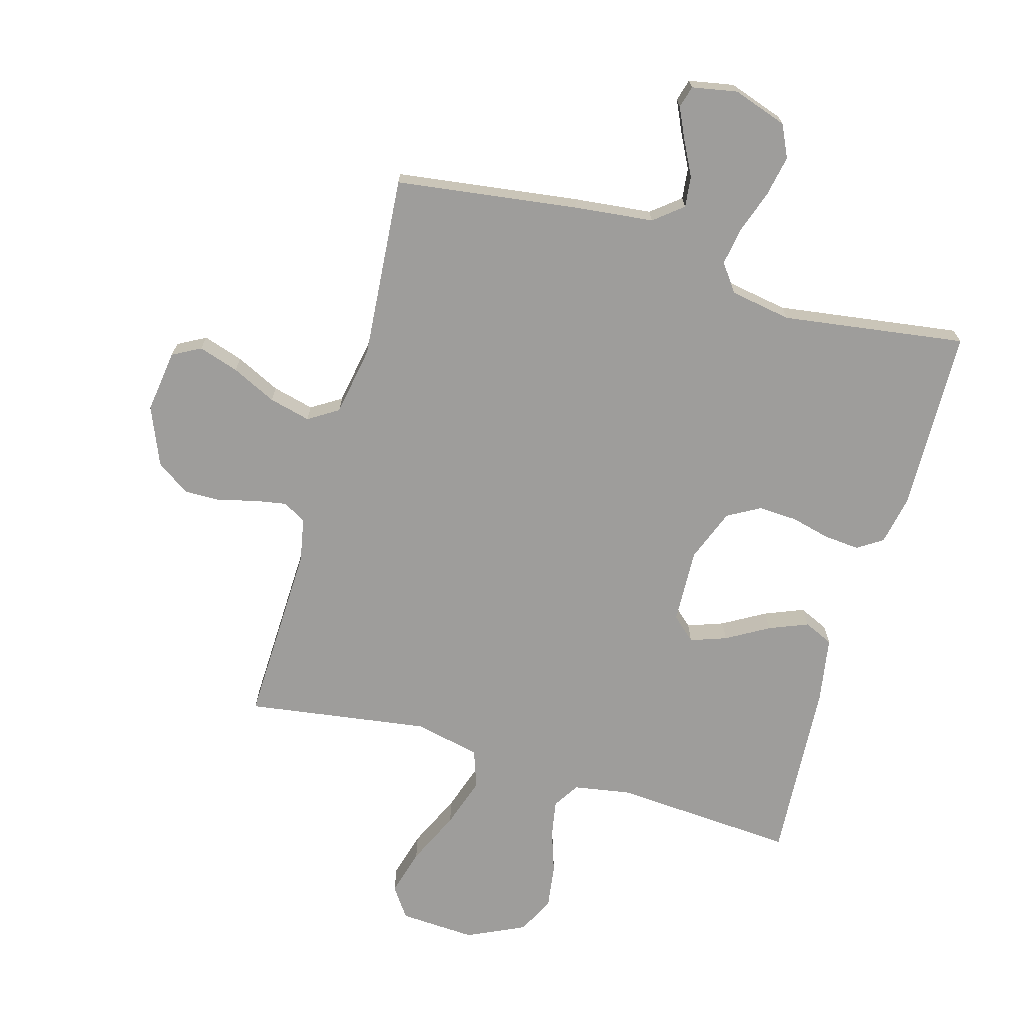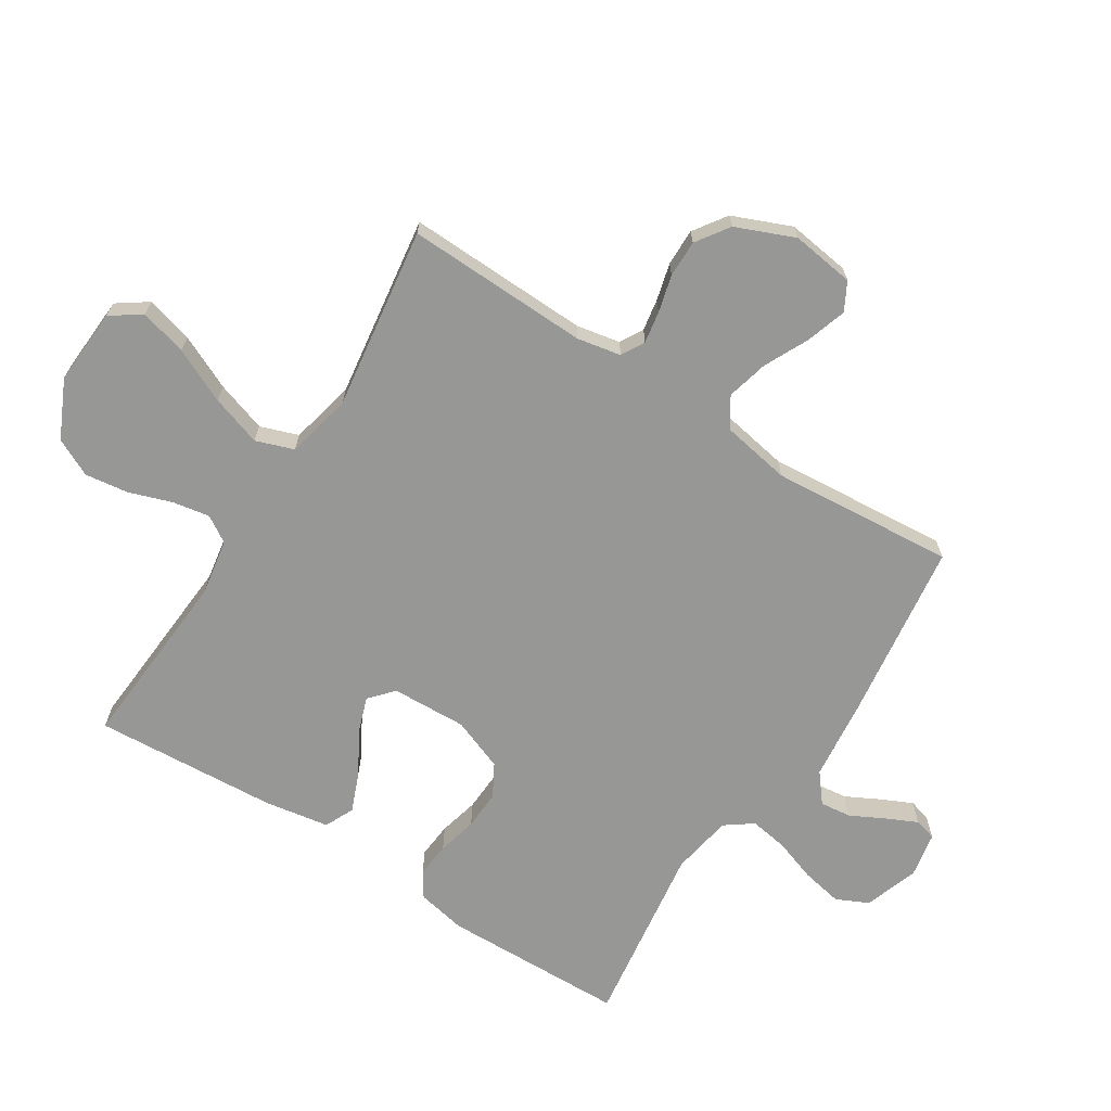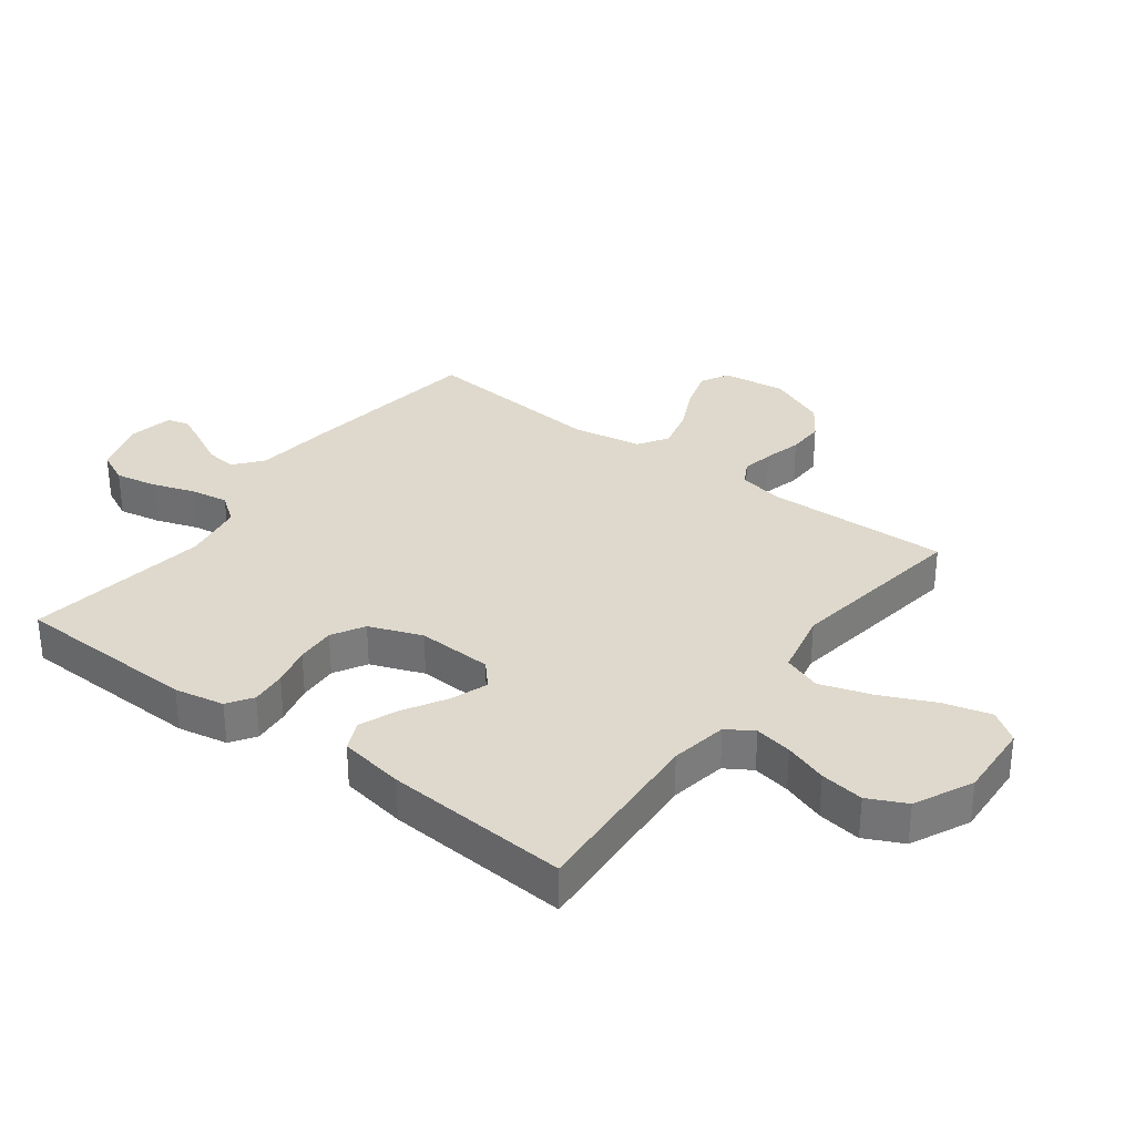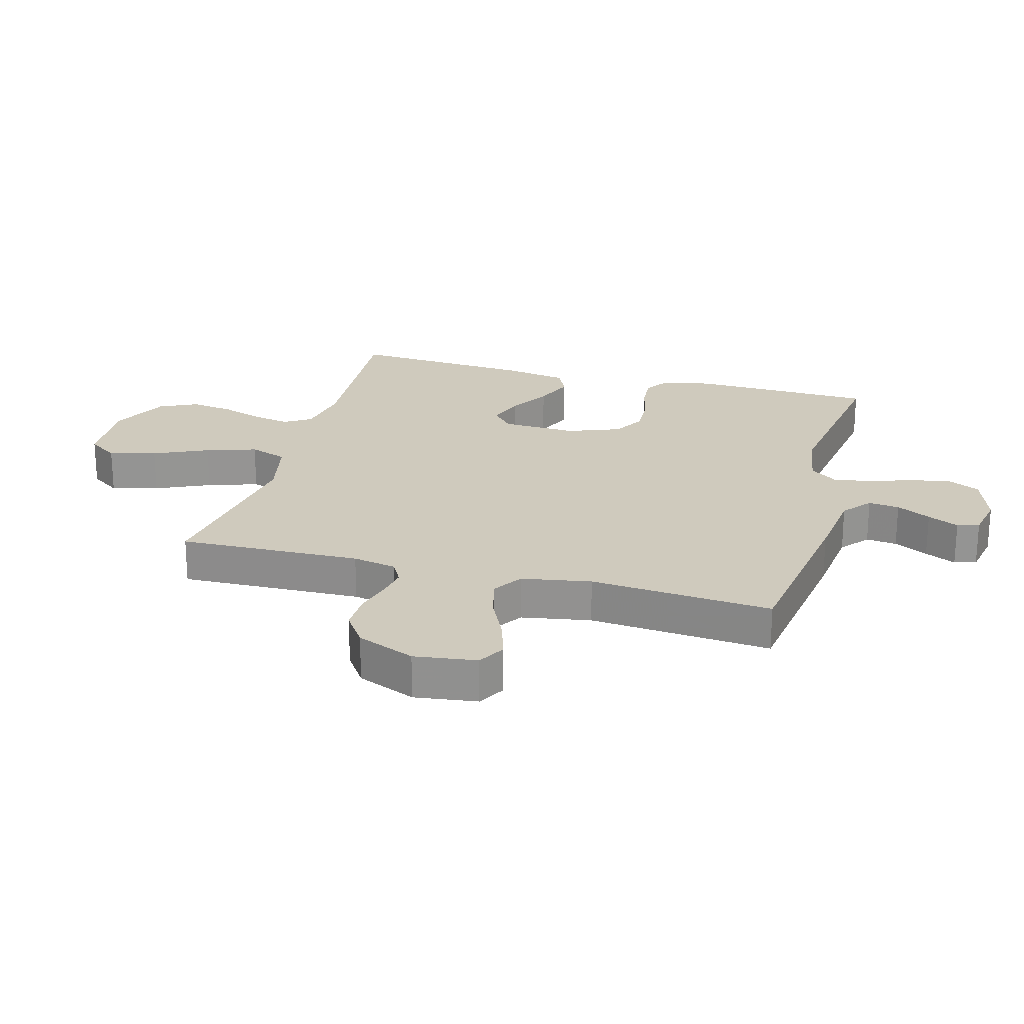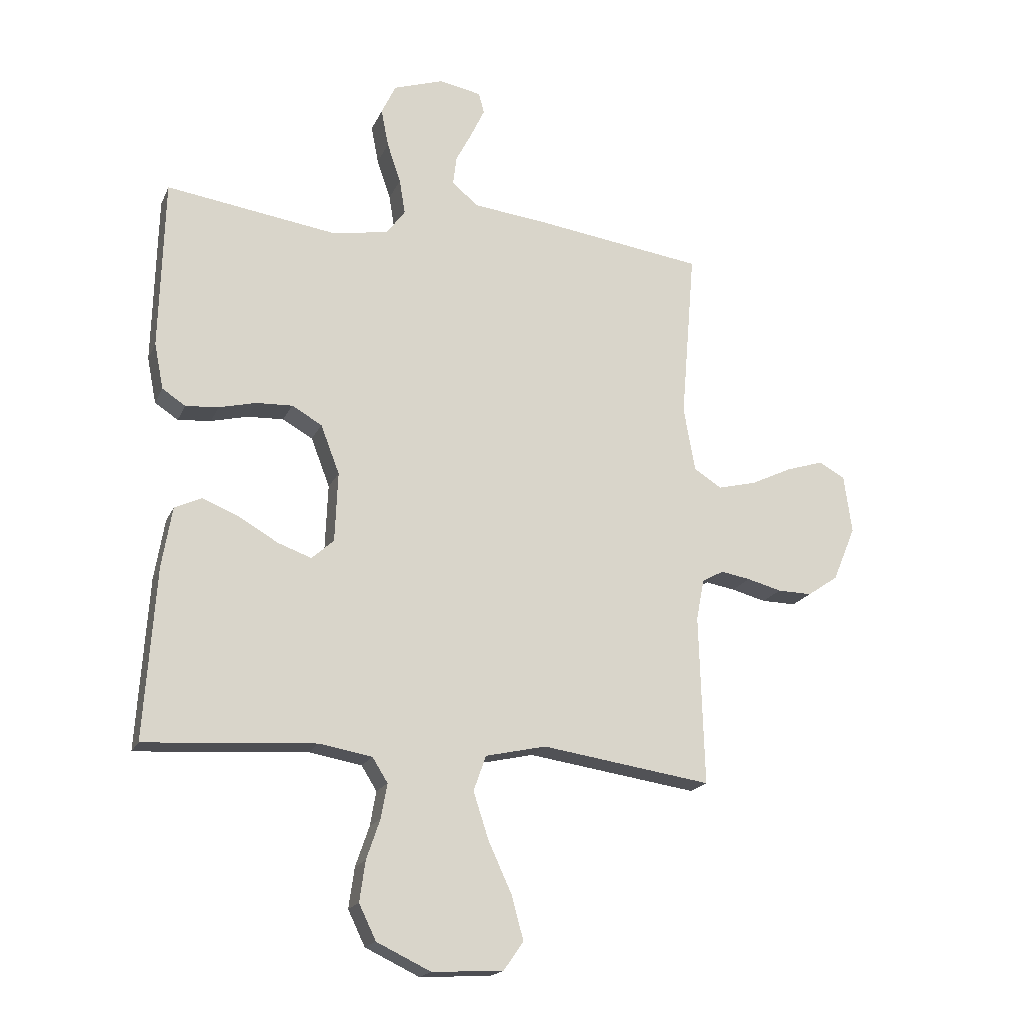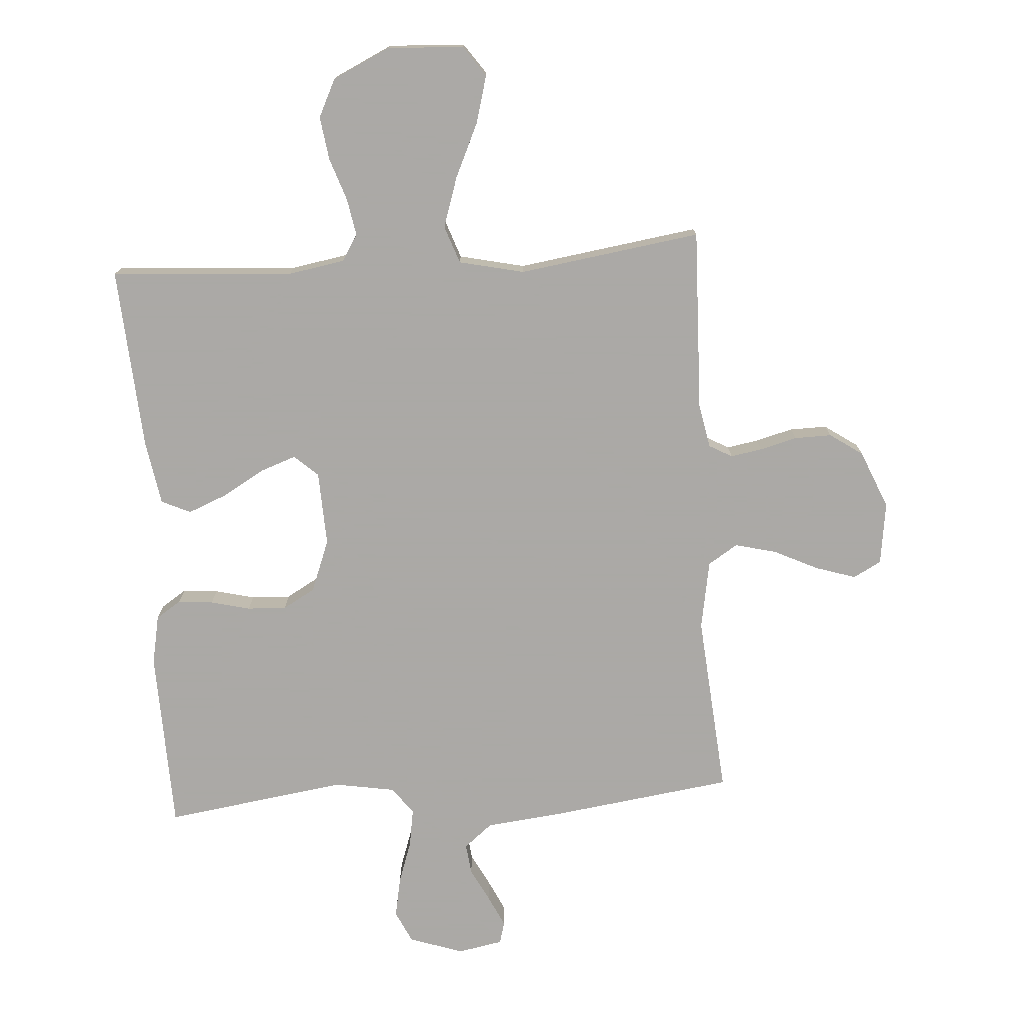
<metadata>
{"format":"obj","ext":"obj","renderer":"f3d","projection":"perspective","resolution":1024,"background":"white","views":[{"elev":-70.5,"azim":-16.0,"up":"+Y"},{"elev":-68.1,"azim":-122.6,"up":"+Y"},{"elev":32.2,"azim":127.0,"up":"+Y"},{"elev":23.0,"azim":-74.6,"up":"+Y"},{"elev":-18.7,"azim":161.4,"up":"+Z"},{"elev":-75.5,"azim":-176.1,"up":"+Y"}]}
</metadata>
<code>
v -0.5 0.07 0.5
v -0.2 0.07 0.541
v -0.072 0.07 0.555
v -0.025 0.07 0.593
v -0.031 0.07 0.644
v -0.06 0.07 0.7
v -0.084 0.07 0.751
v -0.074 0.07 0.787
v 0 0.07 0.801
v 0.089 0.07 0.771
v 0.114 0.07 0.718
v 0.101 0.07 0.651
v 0.077 0.07 0.581
v 0.067 0.07 0.519
v 0.1 0.07 0.474
v 0.2 0.07 0.457
v 0.5 0.07 0.5
v 0.508 0.07 0.2
v 0.492 0.07 0.119
v 0.451 0.07 0.092
v 0.393 0.07 0.097
v 0.328 0.07 0.113
v 0.264 0.07 0.116
v 0.211 0.07 0.086
v 0.178 0.07 0
v 0.183 0.07 -0.123
v 0.222 0.07 -0.158
v 0.281 0.07 -0.137
v 0.35 0.07 -0.097
v 0.414 0.07 -0.071
v 0.462 0.07 -0.093
v 0.48 0.07 -0.2
v 0.5 0.07 -0.5
v 0.2 0.07 -0.48
v 0.107 0.07 -0.496
v 0.08 0.07 -0.539
v 0.091 0.07 -0.6
v 0.115 0.07 -0.67
v 0.125 0.07 -0.741
v 0.095 0.07 -0.803
v 0 0.07 -0.848
v -0.125 0.07 -0.841
v -0.16 0.07 -0.791
v -0.139 0.07 -0.714
v -0.098 0.07 -0.625
v -0.071 0.07 -0.542
v -0.093 0.07 -0.48
v -0.2 0.07 -0.456
v -0.5 0.07 -0.5
v -0.491 0.07 -0.2
v -0.505 0.07 -0.128
v -0.543 0.07 -0.107
v -0.595 0.07 -0.116
v -0.656 0.07 -0.132
v -0.717 0.07 -0.133
v -0.771 0.07 -0.096
v -0.811 0.07 0
v -0.797 0.07 0.103
v -0.751 0.07 0.128
v -0.685 0.07 0.107
v -0.612 0.07 0.072
v -0.544 0.07 0.055
v -0.495 0.07 0.086
v -0.475 0.07 0.2
v -0.5 0 0.5
v -0.2 0 0.541
v -0.072 0 0.555
v -0.025 0 0.593
v -0.031 0 0.644
v -0.06 0 0.7
v -0.084 0 0.751
v -0.074 0 0.787
v 0 0 0.801
v 0.089 0 0.771
v 0.114 0 0.718
v 0.101 0 0.651
v 0.077 0 0.581
v 0.067 0 0.519
v 0.1 0 0.474
v 0.2 0 0.457
v 0.5 0 0.5
v 0.508 0 0.2
v 0.492 0 0.119
v 0.451 0 0.092
v 0.393 0 0.097
v 0.328 0 0.113
v 0.264 0 0.116
v 0.211 0 0.086
v 0.178 0 0
v 0.183 0 -0.123
v 0.222 0 -0.158
v 0.281 0 -0.137
v 0.35 0 -0.097
v 0.414 0 -0.071
v 0.462 0 -0.093
v 0.48 0 -0.2
v 0.5 0 -0.5
v 0.2 0 -0.48
v 0.107 0 -0.496
v 0.08 0 -0.539
v 0.091 0 -0.6
v 0.115 0 -0.67
v 0.125 0 -0.741
v 0.095 0 -0.803
v 0 0 -0.848
v -0.125 0 -0.841
v -0.16 0 -0.791
v -0.139 0 -0.714
v -0.098 0 -0.625
v -0.071 0 -0.542
v -0.093 0 -0.48
v -0.2 0 -0.456
v -0.5 0 -0.5
v -0.491 0 -0.2
v -0.505 0 -0.128
v -0.543 0 -0.107
v -0.595 0 -0.116
v -0.656 0 -0.132
v -0.717 0 -0.133
v -0.771 0 -0.096
v -0.811 0 0
v -0.797 0 0.103
v -0.751 0 0.128
v -0.685 0 0.107
v -0.612 0 0.072
v -0.544 0 0.055
v -0.495 0 0.086
v -0.475 0 0.2
f 59 60 61
f 58 59 61
f 57 58 61
f 56 57 61
f 55 56 61
f 54 55 61
f 53 54 61
f 52 53 61 62
f 51 52 62 63
f 48 49 50
f 51 63 64
f 50 51 64
f 48 50 64
f 47 48 64
f 43 44 45
f 42 43 45
f 41 42 45
f 40 41 45
f 39 40 45
f 38 39 45
f 37 38 45
f 36 37 45 46
f 35 36 46 47
f 32 33 34
f 31 32 34
f 30 31 34
f 29 30 34
f 28 29 34
f 34 35 47
f 28 34 47
f 27 28 47
f 20 21 22
f 19 20 22
f 18 19 22
f 17 18 22
f 16 17 22
f 15 16 22 23
f 14 15 23 24
f 11 12 13
f 10 11 13
f 9 10 13
f 8 9 13
f 7 8 13
f 6 7 13
f 5 6 13
f 4 5 13 14
f 14 24 25
f 4 14 25
f 3 4 25
f 3 25 26
f 2 3 26
f 1 2 26
f 64 1 26
f 26 27 47 64
f 125 124 123
f 125 123 122
f 125 122 121
f 125 121 120
f 125 120 119
f 125 119 118
f 125 118 117
f 126 125 117 116
f 127 126 116 115
f 114 113 112
f 128 127 115
f 128 115 114
f 128 114 112
f 128 112 111
f 109 108 107
f 109 107 106
f 109 106 105
f 109 105 104
f 109 104 103
f 109 103 102
f 109 102 101
f 110 109 101 100
f 111 110 100 99
f 98 97 96
f 98 96 95
f 98 95 94
f 98 94 93
f 98 93 92
f 111 99 98
f 111 98 92
f 111 92 91
f 86 85 84
f 86 84 83
f 86 83 82
f 86 82 81
f 86 81 80
f 87 86 80 79
f 88 87 79 78
f 77 76 75
f 77 75 74
f 77 74 73
f 77 73 72
f 77 72 71
f 77 71 70
f 77 70 69
f 78 77 69 68
f 89 88 78
f 89 78 68
f 89 68 67
f 90 89 67
f 90 67 66
f 90 66 65
f 90 65 128
f 128 111 91 90
f 1 65 66 2
f 2 66 67 3
f 3 67 68 4
f 4 68 69 5
f 5 69 70 6
f 6 70 71 7
f 7 71 72 8
f 8 72 73 9
f 9 73 74 10
f 10 74 75 11
f 11 75 76 12
f 12 76 77 13
f 13 77 78 14
f 14 78 79 15
f 15 79 80 16
f 16 80 81 17
f 17 81 82 18
f 18 82 83 19
f 19 83 84 20
f 20 84 85 21
f 21 85 86 22
f 22 86 87 23
f 23 87 88 24
f 24 88 89 25
f 25 89 90 26
f 26 90 91 27
f 27 91 92 28
f 28 92 93 29
f 29 93 94 30
f 30 94 95 31
f 31 95 96 32
f 32 96 97 33
f 33 97 98 34
f 34 98 99 35
f 35 99 100 36
f 36 100 101 37
f 37 101 102 38
f 38 102 103 39
f 39 103 104 40
f 40 104 105 41
f 41 105 106 42
f 42 106 107 43
f 43 107 108 44
f 44 108 109 45
f 45 109 110 46
f 46 110 111 47
f 47 111 112 48
f 48 112 113 49
f 49 113 114 50
f 50 114 115 51
f 51 115 116 52
f 52 116 117 53
f 53 117 118 54
f 54 118 119 55
f 55 119 120 56
f 56 120 121 57
f 57 121 122 58
f 58 122 123 59
f 59 123 124 60
f 60 124 125 61
f 61 125 126 62
f 62 126 127 63
f 63 127 128 64
f 64 128 65 1

</code>
